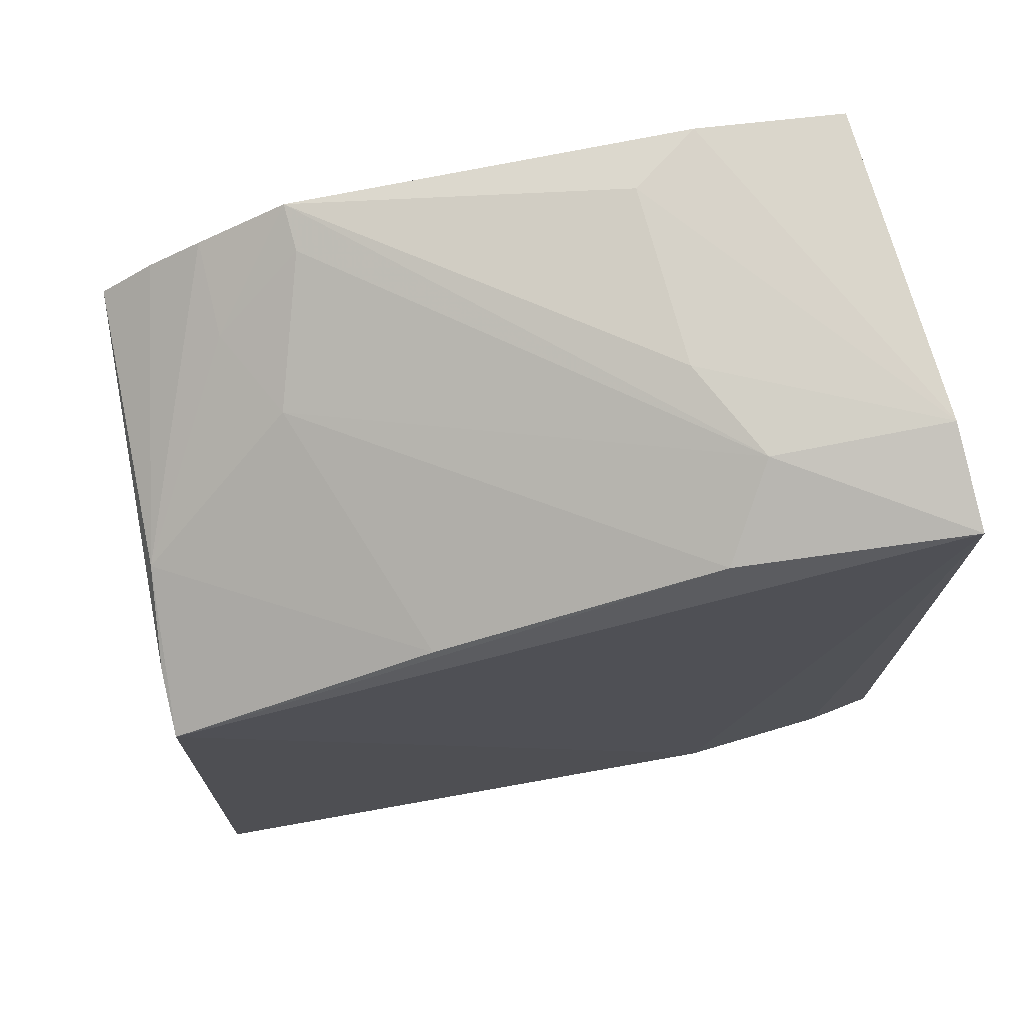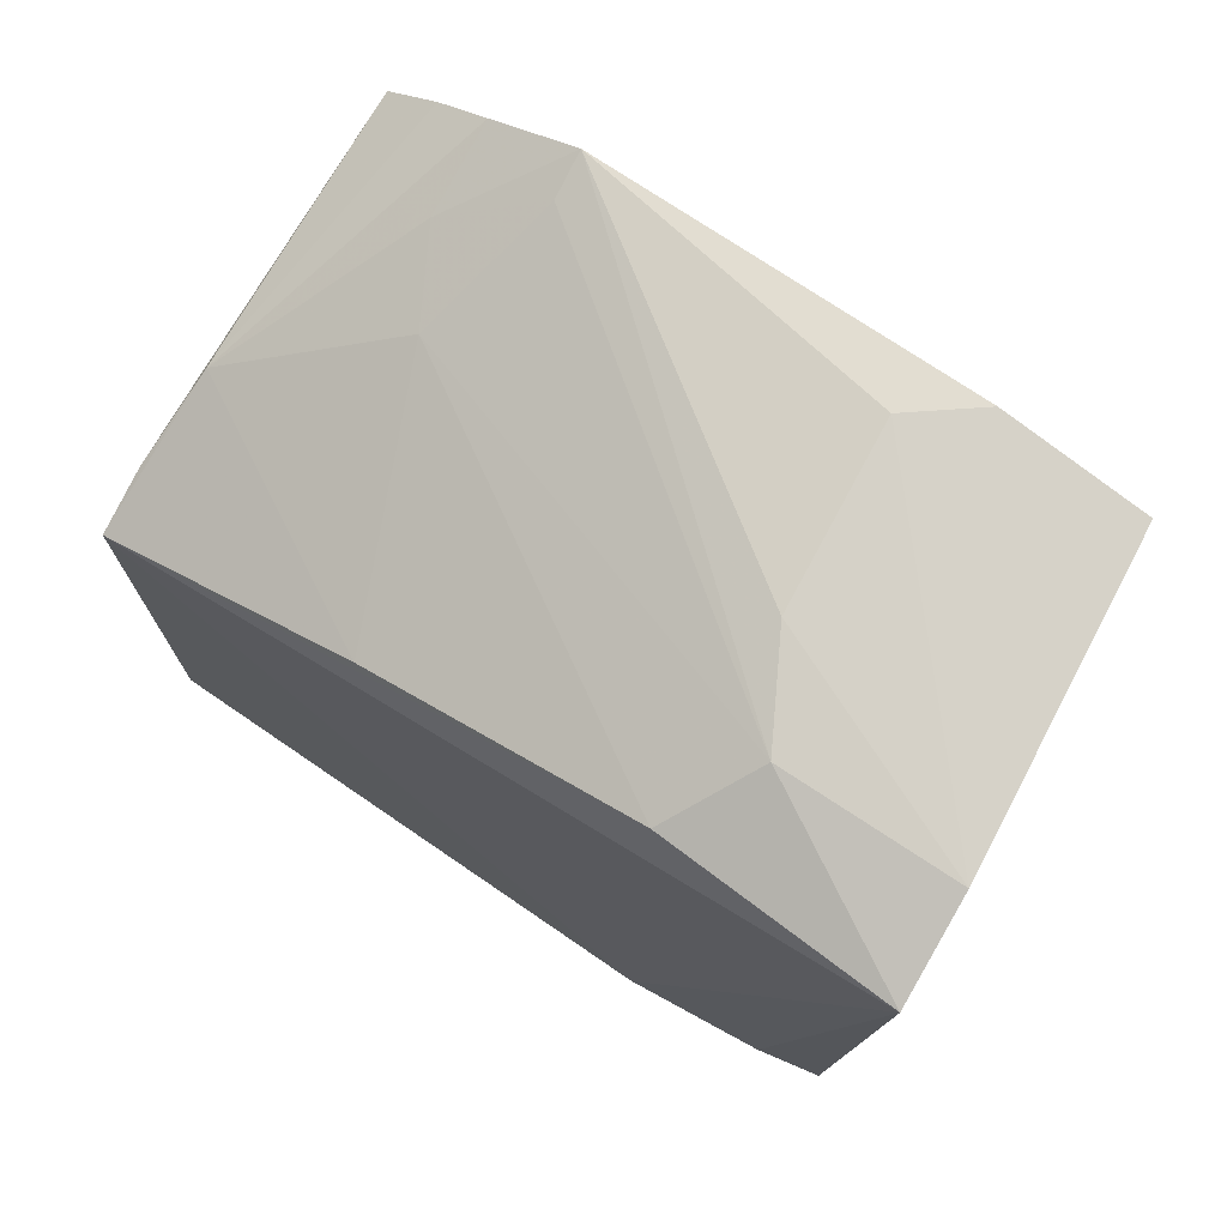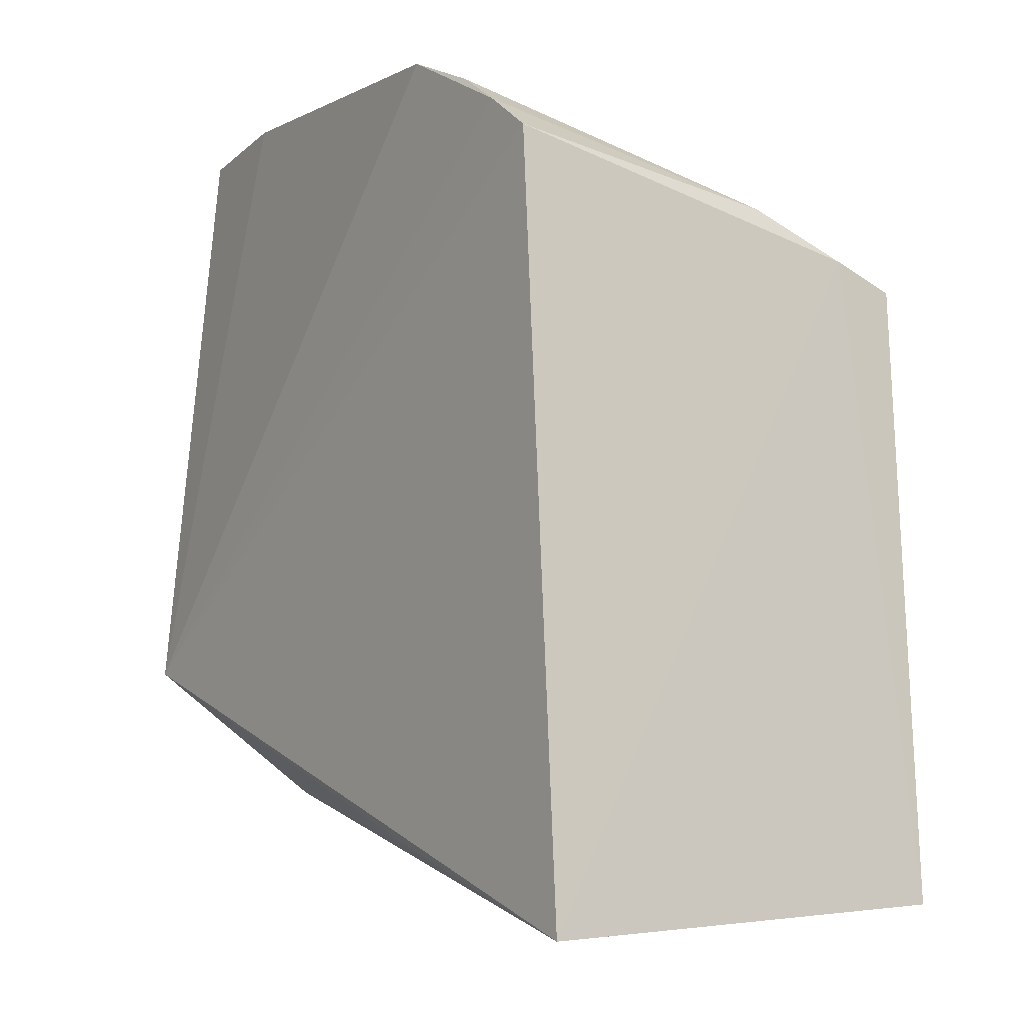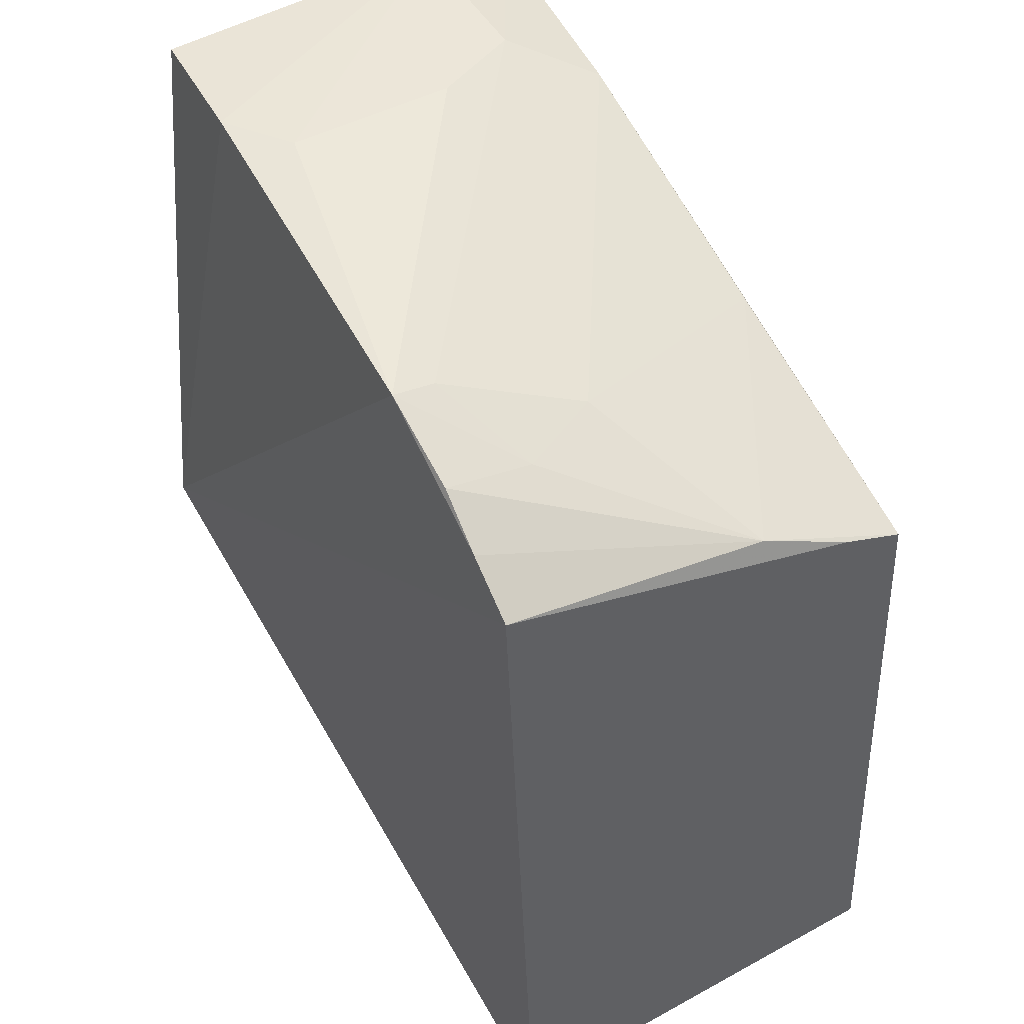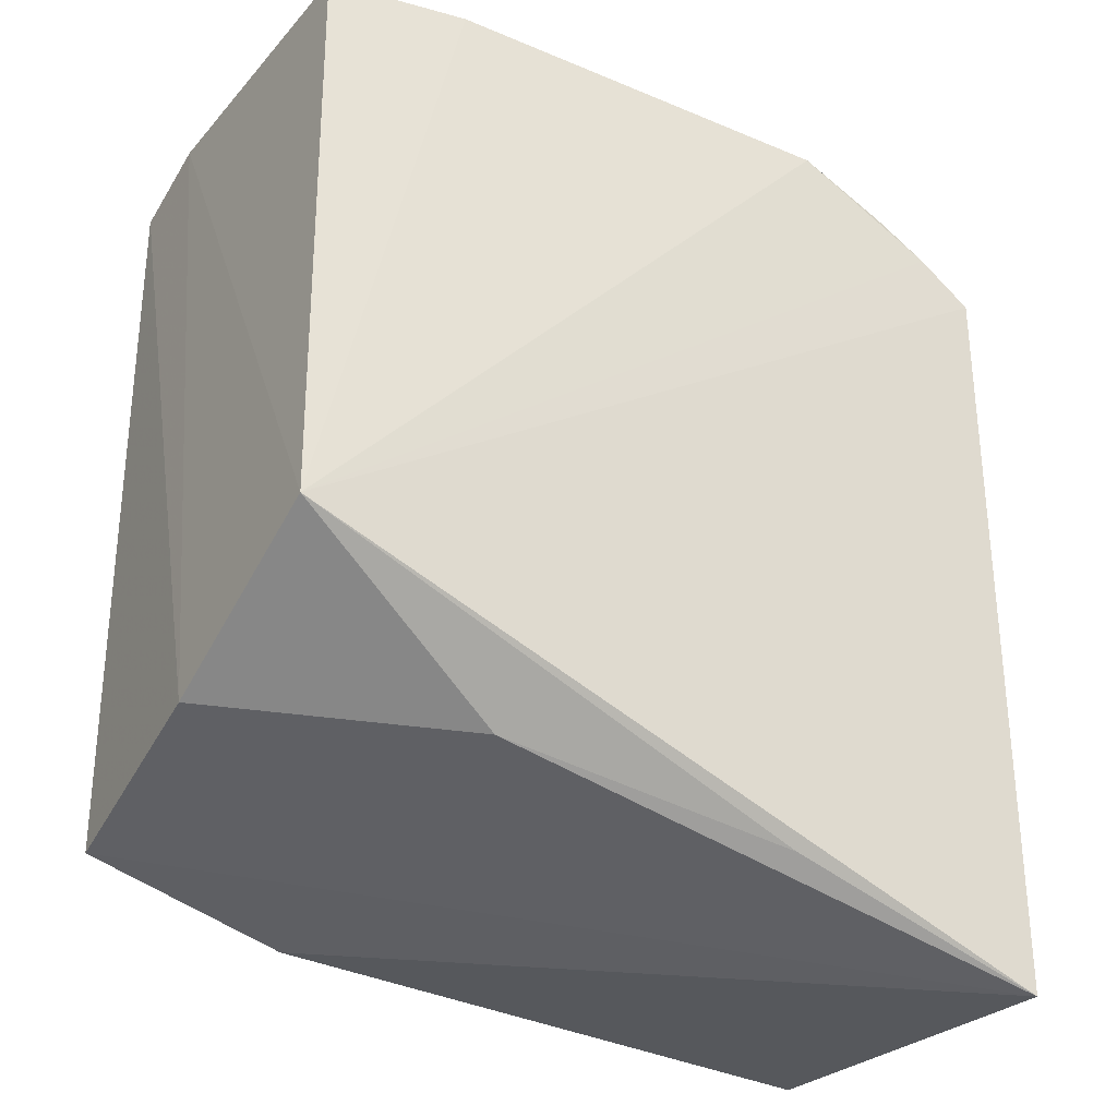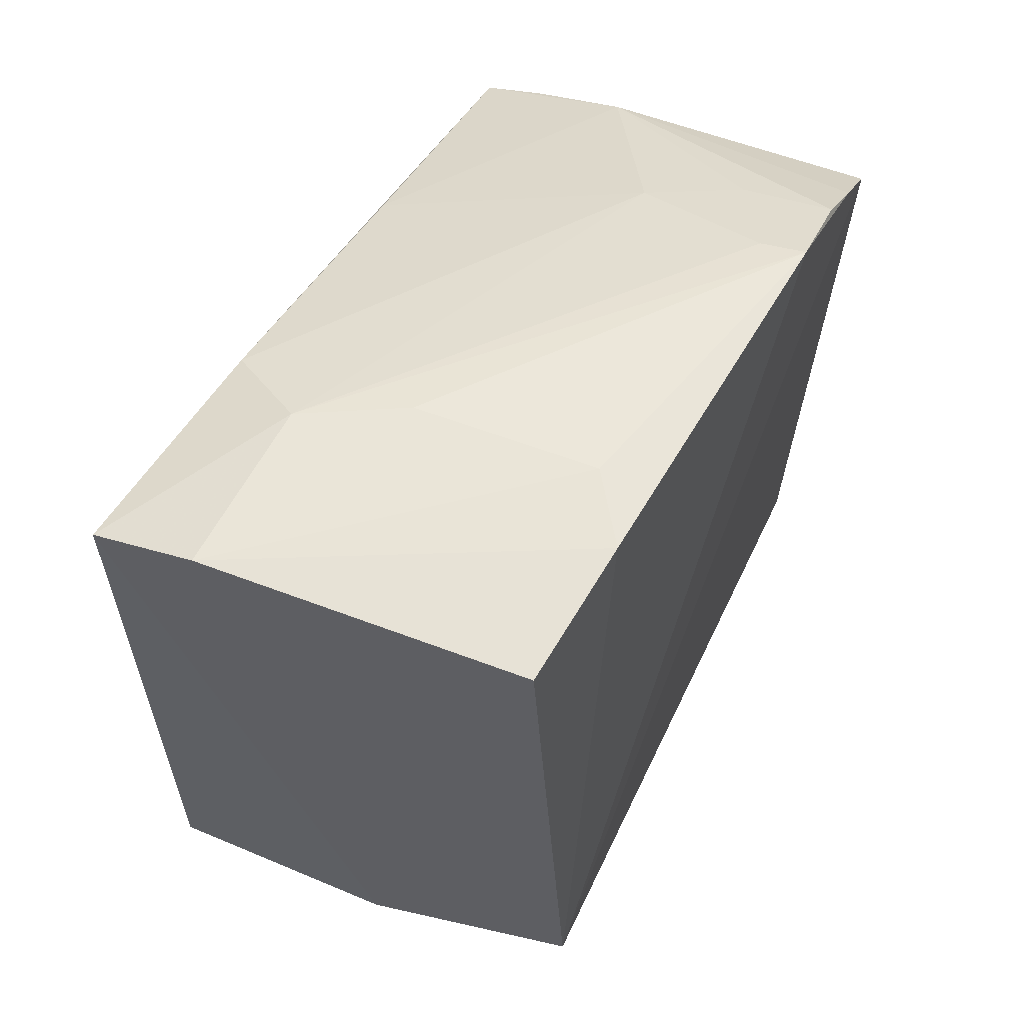
<metadata>
{"format":"obj","ext":"obj","renderer":"f3d","projection":"perspective","resolution":1024,"background":"white","views":[{"elev":74.5,"azim":169.1,"up":"+Z"},{"elev":77.4,"azim":-147.0,"up":"+Z"},{"elev":-10.2,"azim":57.9,"up":"+Z"},{"elev":45.1,"azim":60.0,"up":"+Z"},{"elev":-29.9,"azim":-27.5,"up":"+Z"},{"elev":61.8,"azim":-63.7,"up":"+Z"}]}
</metadata>
<code>
v 0.2451 0.09677 0.2303
v 0.2516 0.1033 -0.003968
v 0.2476 0.2323 0.1988
v 0.007899 0.2331 0.274
v 0.01403 0.0893 0.09001
v 0.07362 0.2413 0.02476
v 0.1848 0.09527 0.2683
v 0.248 0.2126 0.2059
v 0.2516 0.2361 0.006668
v 0.008362 0.2356 0.0424
v 0.2286 0.09629 0.2432
v 0.01893 0.1042 0.2822
v 0.07896 0.2276 0.266
v 0.008118 0.1582 0.05783
v 0.02838 0.2388 0.03774
v 0.245 0.183 0.2189
v 0.07936 0.1711 0.2806
v 0.009832 0.2018 0.2823
v 0.06354 0.1009 0.2829
v 0.08272 0.1121 0.04484
v 0.2121 0.09671 0.2547
v 0.1963 0.1522 0.249
v 0.1656 0.2287 0.2337
v 0.06323 0.2011 0.2791
v 0.08377 0.1158 0.2824
v 0.1712 0.1015 0.02406
v 0.211 0.1251 0.2492
v 0.1836 0.1093 0.2654
f 5 2 1
f 6 4 3
f 8 1 2
f 9 6 3
f 9 2 6
f 9 8 2
f 9 3 8
f 10 6 2
f 11 7 5
f 11 5 1
f 13 3 4
f 14 4 10
f 14 10 2
f 15 10 4
f 15 4 6
f 15 6 10
f 16 8 3
f 16 11 1
f 16 1 8
f 18 5 12
f 18 14 5
f 18 4 14
f 19 12 5
f 19 5 7
f 19 18 12
f 20 14 2
f 20 5 14
f 21 7 11
f 21 11 16
f 23 16 3
f 23 3 13
f 23 22 16
f 23 13 22
f 24 17 7
f 24 18 17
f 24 13 4
f 24 4 18
f 24 22 13
f 25 19 7
f 25 7 17
f 25 17 18
f 25 18 19
f 26 20 2
f 26 2 5
f 26 5 20
f 27 21 16
f 27 7 21
f 27 16 22
f 28 24 7
f 28 22 24
f 28 27 22
f 28 7 27

</code>
